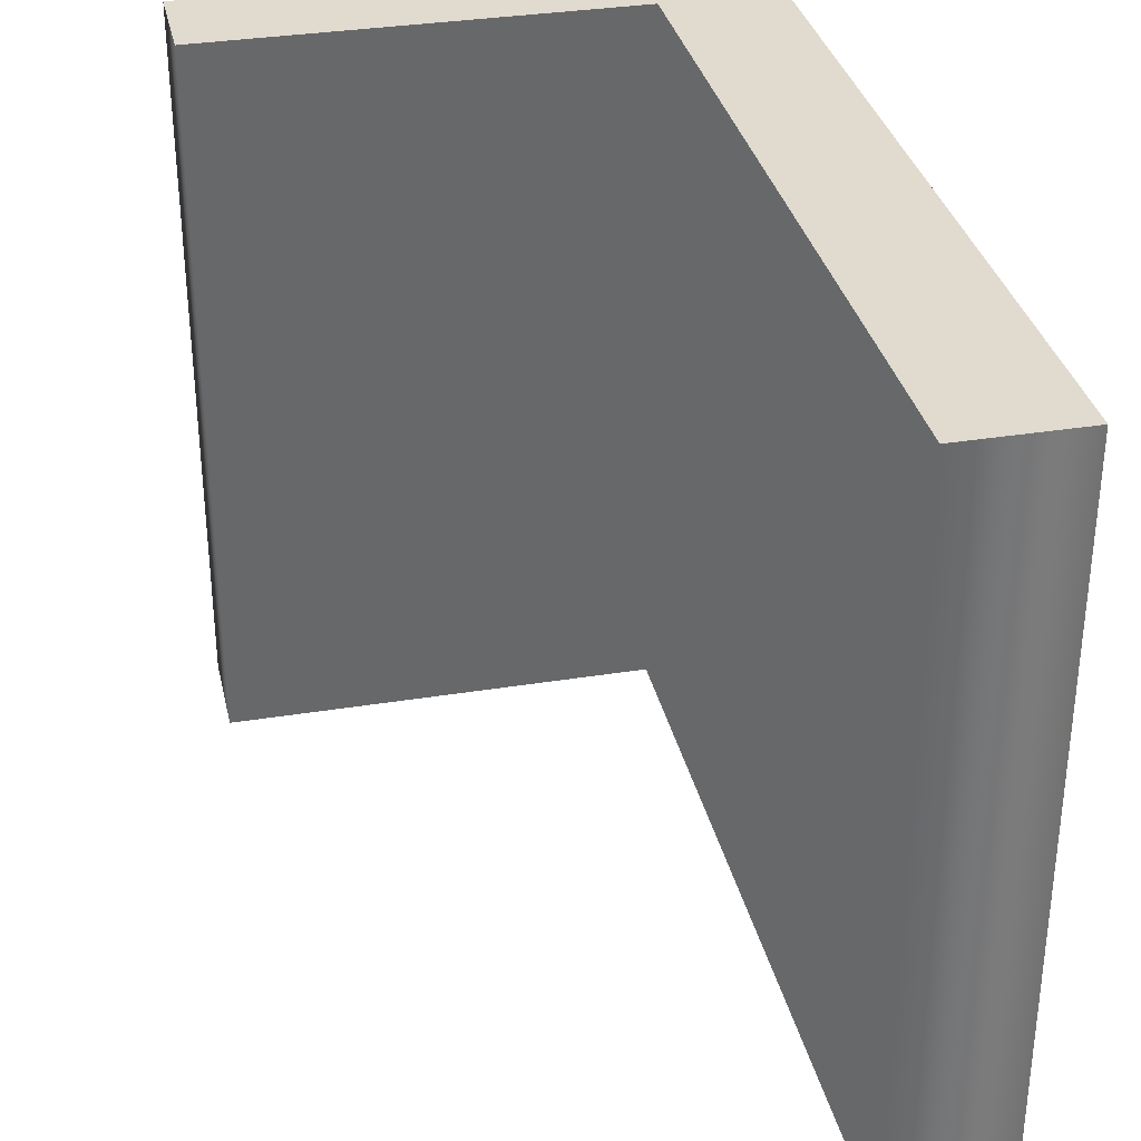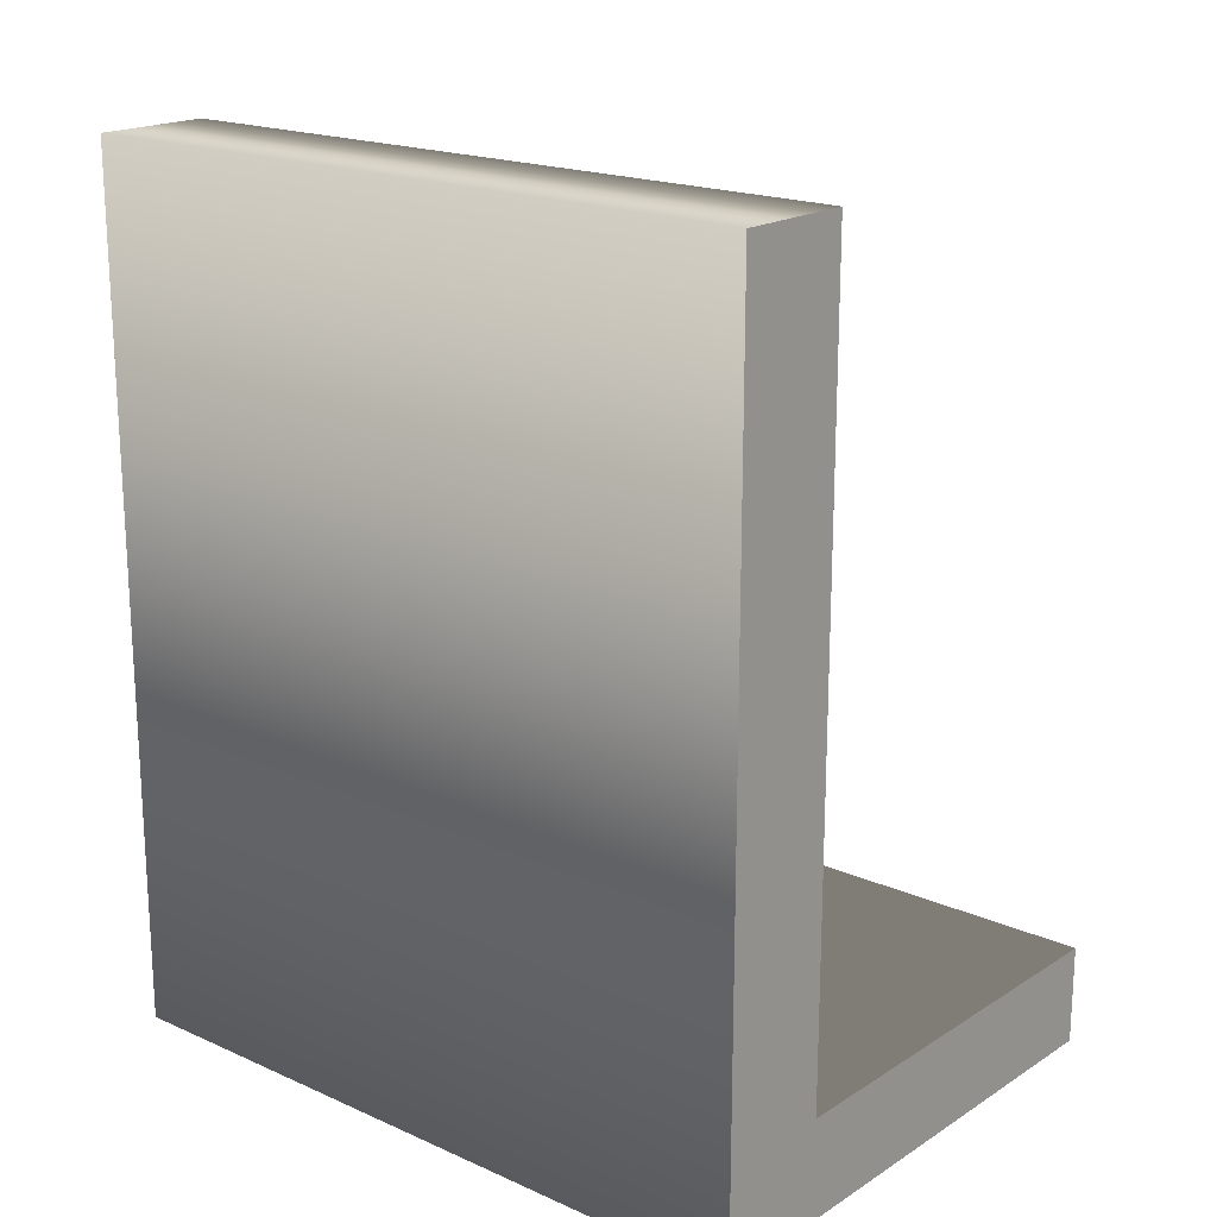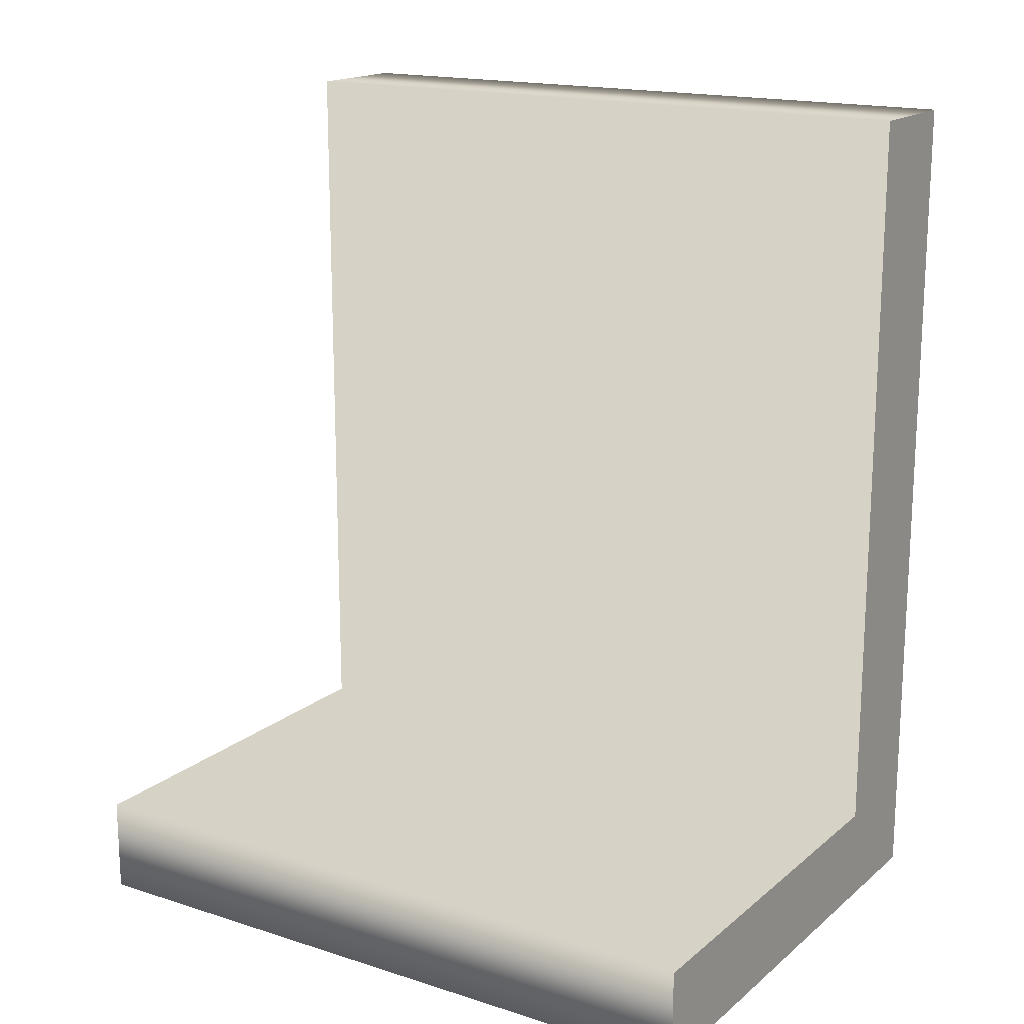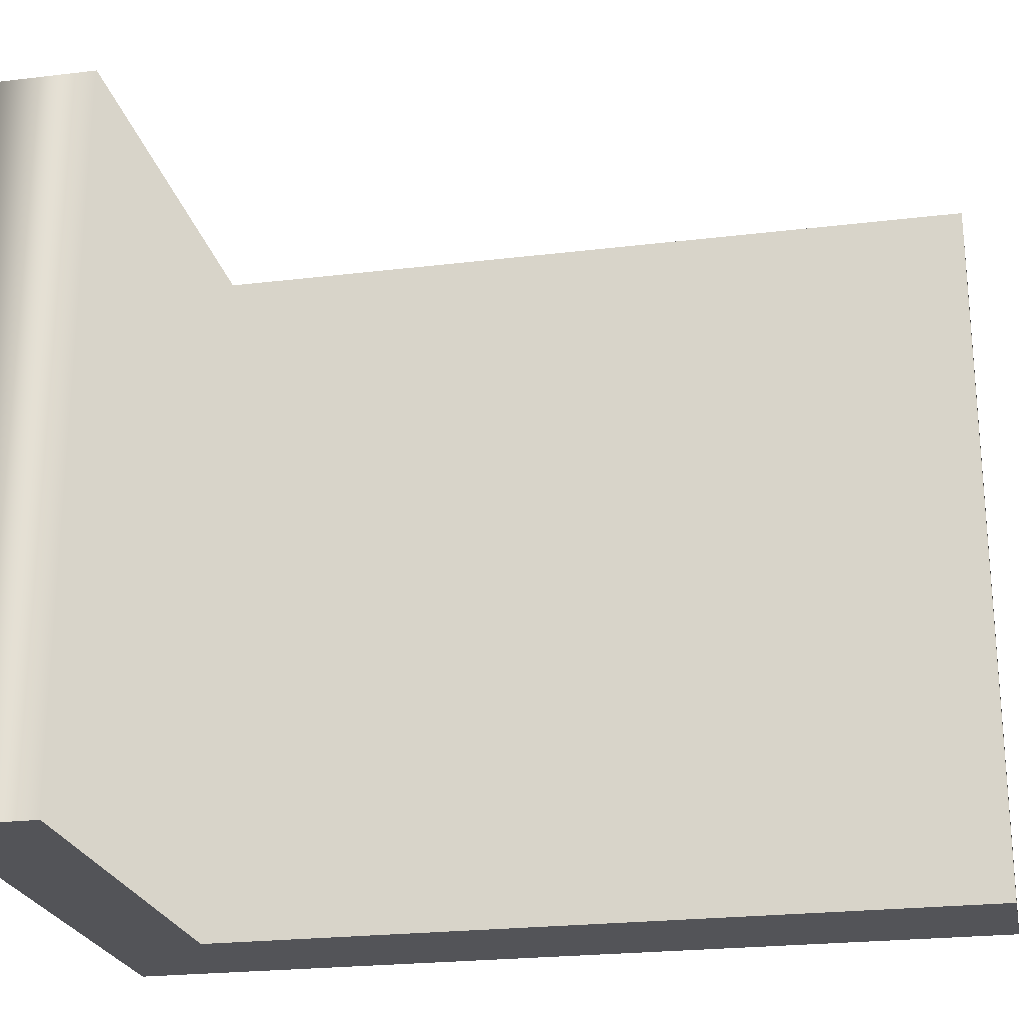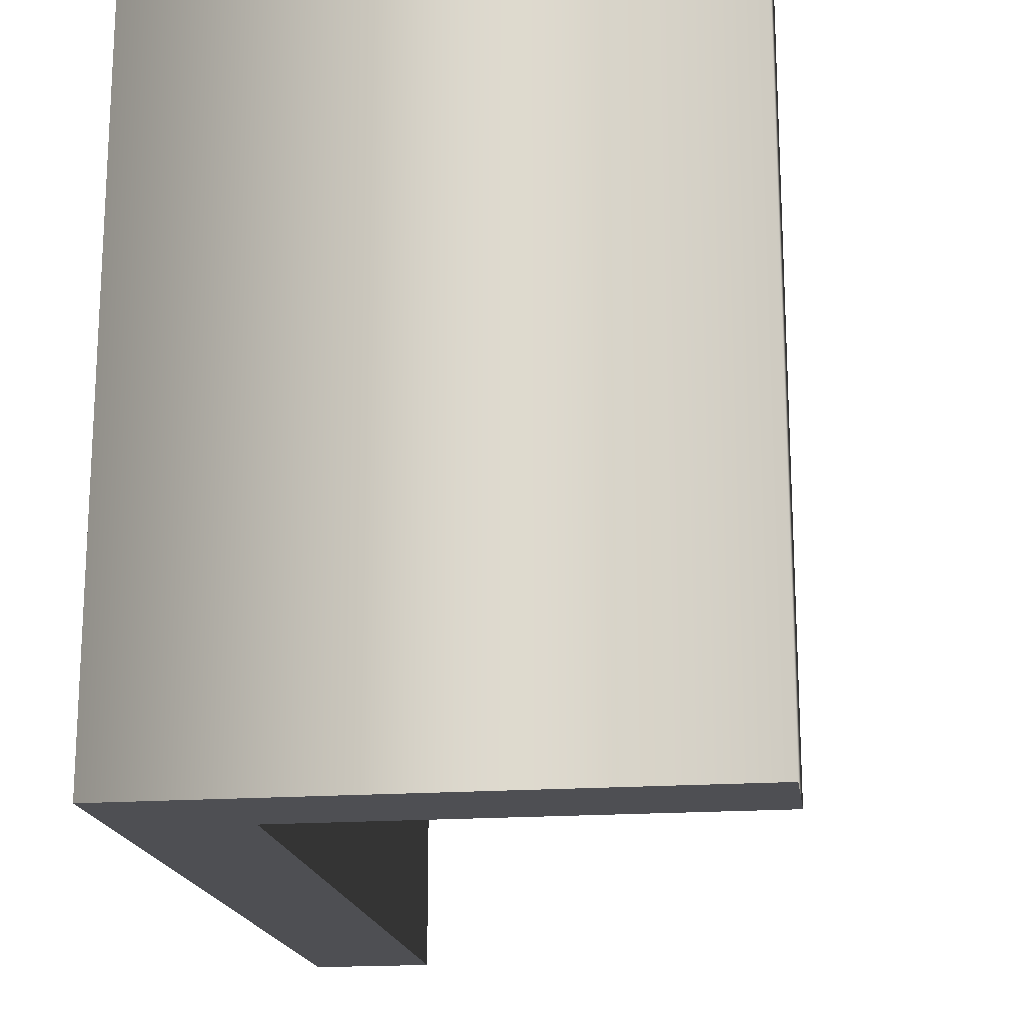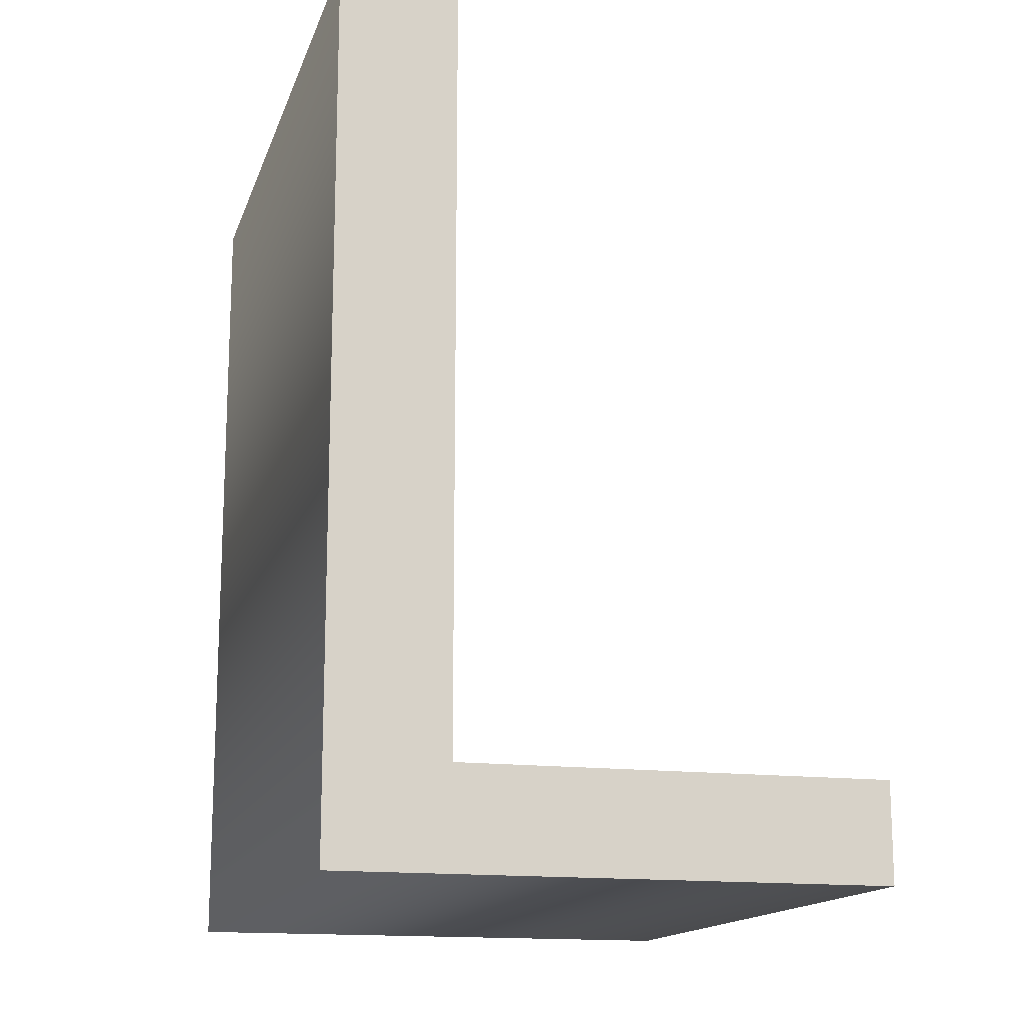
<metadata>
{"format":"obj","ext":"obj","renderer":"f3d","projection":"perspective","resolution":1024,"background":"white","views":[{"elev":33.4,"azim":167.5,"up":"+Z"},{"elev":18.7,"azim":-49.8,"up":"+Y"},{"elev":17.0,"azim":122.6,"up":"+Y"},{"elev":-23.4,"azim":101.5,"up":"+Z"},{"elev":-18.1,"azim":8.1,"up":"+Z"},{"elev":-15.2,"azim":-15.3,"up":"+Y"}]}
</metadata>
<code>
o Capital_L_Text.259
v -0.3276 -0.3476 0.3949
v -0.203 0.573 0.3949
v -0.3276 0.573 0.3949
v -0.203 -0.2428 0.3949
v 0.2452 -0.2428 0.3949
v 0.2452 -0.3476 0.3949
v -0.3276 -0.3476 0.3949
v -0.3276 0.573 0.3949
v -0.3276 0.573 -0.3631
v -0.3276 -0.3476 -0.3631
v -0.203 0.573 0.3949
v -0.203 0.573 -0.3631
v -0.203 -0.2428 0.3949
v -0.203 -0.2428 -0.3631
v 0.2452 -0.2428 0.3949
v 0.2452 -0.2428 -0.3631
v 0.2452 -0.3476 0.3949
v 0.2452 -0.3476 -0.3631
v -0.203 0.573 -0.3631
v -0.3276 -0.3476 -0.3631
v -0.3276 0.573 -0.3631
v -0.203 -0.2428 -0.3631
v 0.2452 -0.2428 -0.3631
v 0.2452 -0.3476 -0.3631
f 1 2 3
f 1 4 2
f 1 5 4
f 1 6 5
f 19 20 21
f 22 20 19
f 23 20 22
f 24 20 23
f 8 10 7
f 11 9 8
f 13 12 11
f 15 14 13
f 17 16 15
f 7 18 17
f 8 9 10
f 11 12 9
f 13 14 12
f 15 16 14
f 17 18 16
f 7 10 18

</code>
